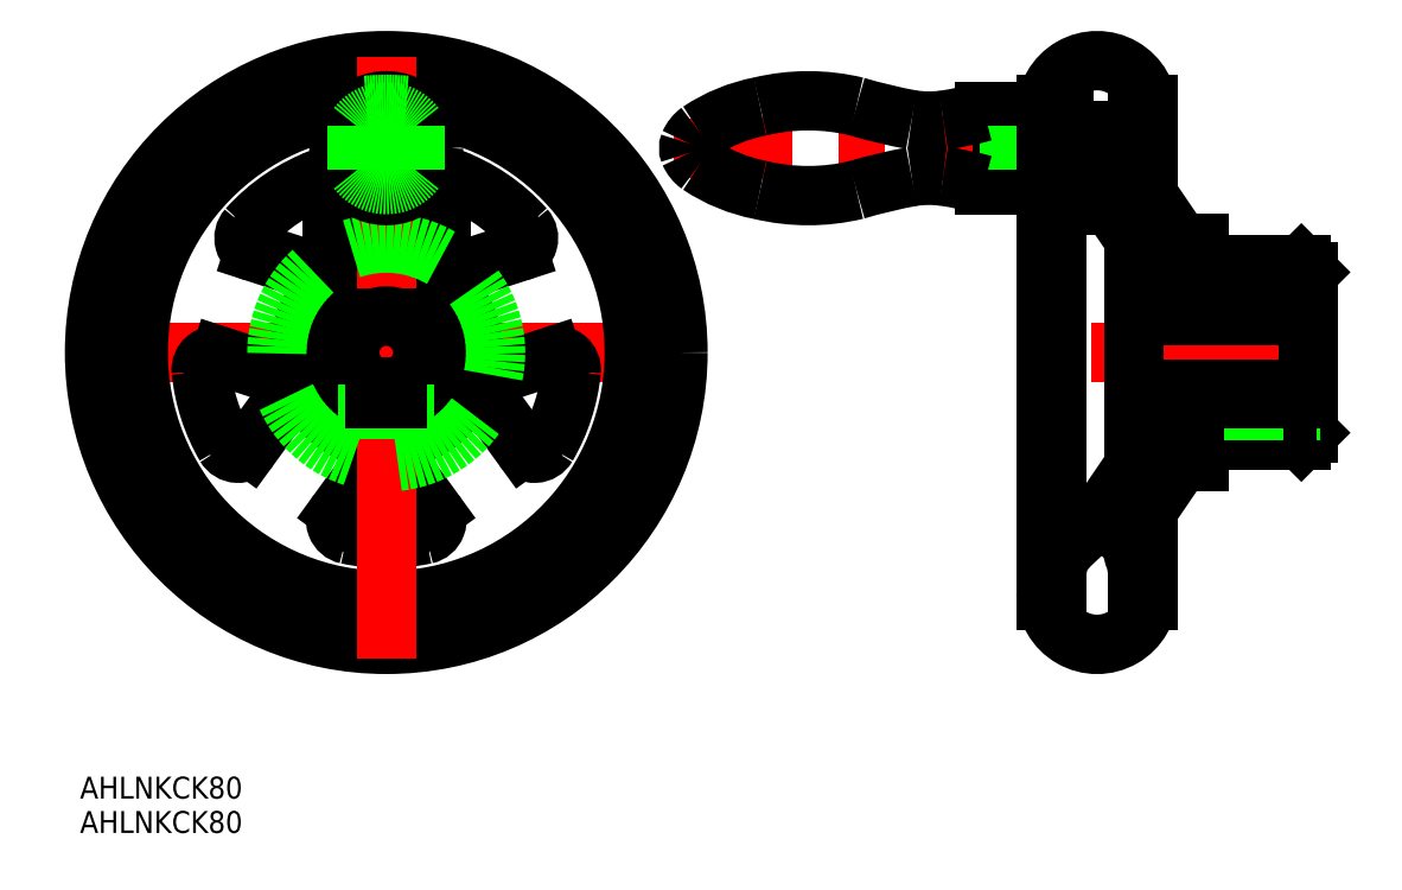
<metadata>
{"format":"dxf","ext":"dxf","renderer":"ezdxf+matplotlib","layout":"modelspace","background":"white","min_lineweight":24,"dpi":150}
</metadata>
<code>
0
SECTION
2
ENTITIES
0
LINE
8
CENTER
10
-42
20
-5.97e-14
30
0
11
42
21
5.97e-14
31
0
0
CIRCLE
8
0
10
-3.411e-13
20
5.68e-14
30
0
40
40
0
LINE
8
CENTER
10
128.5
20
7.42e-14
30
0
11
88.47
21
2.953e-13
31
0
0
CIRCLE
8
0
10
0
20
0
30
0
40
12
0
LINE
8
0
10
126.5
20
11
30
0
11
126.5
21
-11
31
0
0
LINE
8
0
10
103
20
23.77
30
0
11
108.9
21
15
31
0
0
LINE
8
0
10
125.5
20
-12
30
0
11
111.5
21
-12
31
0
0
LINE
8
0
10
111.5
20
15
30
0
11
111.5
21
12
31
0
0
LINE
8
CENTER
10
106.5
20
28
30
0
11
39.47
21
28
31
0
0
LINE
8
0
10
92.97
20
33.75
30
0
11
92.97
21
30.5
31
0
0
LINE
8
0
10
101
20
30.5
30
0
11
103
21
30.5
31
0
0
LINE
8
0
10
101
20
25.5
30
0
11
103
21
25.5
31
0
0
LINE
8
0
10
104.4
20
-34
30
0
11
103
21
-34
31
0
0
LINE
8
0
10
91.97
20
-34
30
0
11
90.54
21
-34
31
0
0
LINE
8
0
10
111.5
20
15
30
0
11
108.9
21
15
31
0
0
LINE
8
0
10
102.5
20
12
30
0
11
104.9
21
12
31
0
0
LINE
8
0
10
103
20
34
30
0
11
103
21
23.77
31
0
0
LINE
8
0
10
102.5
20
12
30
0
11
102.5
21
-12
31
0
0
LINE
8
0
10
98.34
20
20.13
30
0
11
93.47
21
20.13
31
0
0
ARC
8
0
10
93.47
20
21.63
30
0
40
1.5
50
180
51
270
0
LINE
8
0
10
111.5
20
12
30
0
11
125.5
21
12
31
0
0
LINE
8
0
10
103.1
20
-23.52
30
0
11
108.9
21
-15
31
0
0
LINE
8
0
10
111.5
20
-15
30
0
11
108.9
21
-15
31
0
0
LINE
8
0
10
111.5
20
-15
30
0
11
111.5
21
-12
31
0
0
LINE
8
0
10
104.9
20
-12
30
0
11
102.5
21
-12
31
0
0
LINE
8
0
10
104.5
20
-33
30
0
11
104.5
21
-21.67
31
0
0
LINE
8
0
10
103
20
-34
30
0
11
103
21
-23.78
31
0
0
ARC
8
0
10
-3.411e-13
20
5.68e-14
30
0
40
34
50
94.64
51
85.36
0
LINE
8
0
10
99.99
20
19.26
30
0
11
104.9
21
12
31
0
0
LINE
8
0
10
97.66
20
-22.68
30
0
11
104.9
21
-12
31
0
0
LINE
8
0
10
97.66
20
-22.68
30
0
11
93.53
21
-26.6
31
0
0
ARC
8
0
10
96.97
20
-30.23
30
0
40
5
50
133.5
51
180
0
ARC
8
0
10
107.3
20
-26.34
30
0
40
5
50
145.7
51
201.6
0
ARC
8
0
10
97.97
20
-30.02
30
0
40
5
50
0
51
21.59
0
LINE
8
0
10
7.5
20
21.49
30
0
11
7.5
21
13.08
31
0
0
LINE
8
0
10
18.12
20
13.77
30
0
11
10.12
21
11.17
31
0
0
ARC
8
0
10
-3.411e-13
20
5.68e-14
30
0
40
25.5
50
41.84
51
70.28
0
CIRCLE
8
0
10
-3.411e-13
20
28
30
0
40
2.067
0
LINE
8
CENTER
10
-8.5
20
28
30
0
11
8.5
21
28
31
0
0
ARC
8
0
10
-3.411e-13
20
28
30
0
40
7.87
50
216.6
51
323.4
0
ARC
8
0
10
9.5
20
21.49
30
0
40
2
50
66.16
51
180
0
ARC
8
0
10
17.51
20
15.68
30
0
40
2
50
288
51
41.84
0
ARC
8
0
10
9.5
20
13.08
30
0
40
2
50
180
51
288
0
ARC
8
0
10
-9.5
20
13.08
30
0
40
2
50
252
51
0
0
ARC
8
0
10
-9.5
20
21.49
30
0
40
2
50
0
51
113.8
0
ARC
8
0
10
-17.51
20
15.68
30
0
40
2
50
138.2
51
252
0
ARC
8
0
10
-1.137e-13
20
2.842e-13
30
0
40
25.5
50
109.7
51
138.2
0
LINE
8
0
10
-7.5
20
21.49
30
0
11
-7.5
21
13.08
31
0
0
LINE
8
0
10
-18.12
20
13.77
30
0
11
-10.12
21
11.17
31
0
0
ARC
8
0
10
-15.37
20
-4.994
30
0
40
2
50
324
51
72
0
ARC
8
0
10
-23.38
20
-2.393
30
0
40
2
50
72
51
185.8
0
ARC
8
0
10
-20.32
20
-11.81
30
0
40
2
50
210.2
51
324
0
ARC
8
0
10
0
20
5.116e-13
30
0
40
25.5
50
185.8
51
210.2
0
LINE
8
0
10
-22.76
20
-0.4909
30
0
11
-14.75
21
-3.092
31
0
0
LINE
8
0
10
-18.7
20
-12.98
30
0
11
-13.75
21
-6.17
31
0
0
ARC
8
0
10
-5.684e-13
20
-16.16
30
0
40
2
50
36
51
144
0
ARC
8
0
10
-4.948
20
-22.97
30
0
40
2
50
144
51
257.8
0
ARC
8
0
10
4.948
20
-22.97
30
0
40
2
50
282.2
51
36
0
ARC
8
0
10
-6.821e-13
20
-5.68e-14
30
0
40
25.5
50
257.8
51
282.2
0
LINE
8
0
10
-6.566
20
-21.8
30
0
11
-1.618
21
-14.99
31
0
0
LINE
8
0
10
6.566
20
-21.8
30
0
11
1.618
21
-14.99
31
0
0
ARC
8
0
10
15.37
20
-4.994
30
0
40
2
50
108
51
216
0
ARC
8
0
10
20.32
20
-11.81
30
0
40
2
50
216
51
329.8
0
ARC
8
0
10
23.38
20
-2.393
30
0
40
2
50
354.2
51
108
0
ARC
8
0
10
-4.547e-13
20
5.68e-14
30
0
40
25.5
50
329.8
51
354.2
0
LINE
8
0
10
18.7
20
-12.98
30
0
11
13.75
21
-6.17
31
0
0
LINE
8
0
10
22.76
20
-0.4909
30
0
11
14.75
21
-3.092
31
0
0
ARC
8
0
10
7.929
20
22.12
30
0
40
2
50
70.28
51
143.4
0
ARC
8
0
10
-7.929
20
22.12
30
0
40
2
50
36.55
51
109.7
0
LINE
8
CENTER
10
0
20
-42
30
0
11
0
21
42
31
0
0
CIRCLE
8
0
10
1.137e-13
20
28
30
0
40
5.75
0
LINE
8
0
10
92.97
20
33.75
30
0
11
91.97
21
33.75
31
0
0
LINE
8
0
10
92.97
20
22.25
30
0
11
91.97
21
22.25
31
0
0
LINE
8
0
10
104.5
20
33
30
0
11
104.5
21
21.56
31
0
0
LINE
8
0
10
90.47
20
33
30
0
11
90.47
21
-33
31
0
0
CIRCLE
8
0
10
-3.411e-13
20
28
30
0
40
2.5
0
ARC
8
0
10
0
20
0
30
0
40
15
50
59.99
51
120
0
ARC
8
0
10
0
20
0
30
0
40
15
50
132
51
192
0
ARC
8
0
10
0
20
0
30
0
40
15
50
204
51
264
0
ARC
8
0
10
0
20
0
30
0
40
15
50
276
51
336
0
ARC
8
0
10
0
20
0
30
0
40
15
50
348
51
48.01
0
LINE
8
0
10
103
20
30.07
30
0
11
101.5
21
30.07
31
0
0
LINE
8
0
10
103
20
25.93
30
0
11
101.5
21
25.93
31
0
0
LINE
8
0
10
125.5
20
12
30
0
11
126.5
21
11
31
0
0
LINE
8
0
10
126.5
20
-11
30
0
11
125.5
21
-12
31
0
0
LINE
8
0
10
104.4
20
34
30
0
11
103
21
34
31
0
0
LINE
8
0
10
90.54
20
34
30
0
11
91.97
21
34
31
0
0
ARC
8
0
10
97.47
20
33
30
0
40
7
50
360
51
180
0
ARC
8
0
10
97.47
20
-33
30
0
40
7
50
180
51
4.071e-13
0
LINE
8
0
10
81.97
20
33
30
0
11
90.47
21
33
31
0
0
LINE
8
0
10
81.97
20
23
30
0
11
90.47
21
23
31
0
0
LINE
8
0
10
85.47
20
25
30
0
11
90.47
21
31
31
0
0
LINE
8
0
10
85.47
20
31
30
0
11
90.47
21
25
31
0
0
LINE
8
0
10
90.47
20
25
30
0
11
85.47
21
25
31
0
0
LINE
8
0
10
90.47
20
31
30
0
11
85.47
21
31
31
0
0
LINE
8
0
10
84.47
20
23
30
0
11
84.47
21
33
31
0
0
LINE
8
0
10
85.47
20
25
30
0
11
85.47
21
31
31
0
0
LINE
8
0
10
101.5
20
30.07
30
0
11
90.47
21
30.07
31
0
0
LINE
8
0
10
101.5
20
25.93
30
0
11
90.47
21
25.93
31
0
0
LINE
8
0
10
101
20
25.5
30
0
11
101
21
30.5
31
0
0
LINE
8
0
10
101.5
20
25.93
30
0
11
101.5
21
30.07
31
0
0
LINE
8
0
10
101
20
25.5
30
0
11
90.47
21
25.5
31
0
0
LINE
8
0
10
101
20
30.5
30
0
11
90.47
21
30.5
31
0
0
LINE
8
0
10
101.5
20
30.07
30
0
11
101
21
30.5
31
0
0
LINE
8
0
10
101
20
25.5
30
0
11
101.5
21
25.93
31
0
0
CIRCLE
8
0
10
-3.411e-13
20
28
30
0
40
6.5
0
ARC
8
0
10
-3.411e-13
20
28
30
0
40
5
50
216.9
51
323.1
0
LINE
8
0
10
4
20
31
30
0
11
4
21
25
31
0
0
LINE
8
0
10
-4
20
31
30
0
11
-4
21
25
31
0
0
ARC
8
0
10
-3.411e-13
20
28
30
0
40
5
50
36.87
51
143.1
0
ARC
8
0
10
0
20
0
30
0
40
34
50
85.36
51
94.64
0
INSERT
8
0
2
*U2
10
0
20
0
30
0
0
INSERT
8
0
2
*U3
10
0
20
0
30
0
0
ARC
8
0
10
0
20
0
30
0
40
5
50
287.5
51
252.5
0
LINE
8
0
10
126.5
20
5
30
0
11
102.5
21
5
31
0
0
LINE
8
0
10
126.5
20
-5
30
0
11
102.5
21
-5
31
0
0
LINE
8
CENTER
10
121.5
20
-3
30
0
11
121.5
21
-14
31
0
0
LINE
8
0
10
2.5
20
-4.33
30
0
11
2.5
21
-11.74
31
0
0
LINE
8
0
10
2.067
20
-4.553
30
0
11
2.067
21
-11.82
31
0
0
LINE
8
0
10
-2.067
20
-4.553
30
0
11
-2.067
21
-11.82
31
0
0
LINE
8
0
10
-2.5
20
-4.33
30
0
11
-2.5
21
-11.74
31
0
0
LINE
8
0
10
124
20
-6.4
30
0
11
124
21
-12
31
0
0
LINE
8
0
10
123.5
20
-6.4
30
0
11
123.5
21
-12
31
0
0
LINE
8
0
10
119.4
20
-6.4
30
0
11
119.4
21
-12
31
0
0
LINE
8
0
10
119
20
-6.4
30
0
11
119
21
-12
31
0
0
LINE
8
0
10
1.5
20
-6.4
30
0
11
-1.5
21
-6.4
31
0
0
LINE
8
0
10
1.5
20
-6.4
30
0
11
1.5
21
-4.77
31
0
0
LINE
8
0
10
-1.5
20
-6.4
30
0
11
-1.5
21
-4.77
31
0
0
ARC
8
0
10
98.34
20
18.13
30
0
40
2
50
34.26
51
90
0
ARC
8
0
10
69.88
20
-21.26
30
0
40
45.88
50
74.72
51
81.85
0
ARC
8
0
10
74.43
20
8.892
30
0
40
15.39
50
82.71
51
98.91
0
ARC
8
0
10
85.55
20
-49.09
30
0
40
74.43
50
100.5
51
106.5
0
ARC
8
0
10
55.57
20
44.62
30
0
40
22.74
50
236.2
51
259.1
0
ARC
8
0
10
45.31
20
29.01
30
0
40
4.071
50
203.9
51
234.1
0
ARC
8
0
10
43.25
20
28
30
0
40
1.785
50
159
51
201
0
ARC
8
0
10
69.88
20
77.26
30
0
40
45.88
50
278.1
51
285.3
0
ARC
8
0
10
74.43
20
47.11
30
0
40
15.39
50
261.1
51
277.3
0
ARC
8
0
10
85.55
20
105.1
30
0
40
74.43
50
253.5
51
259.5
0
ARC
8
0
10
55.57
20
11.38
30
0
40
22.74
50
100.9
51
123.8
0
ARC
8
0
10
45.31
20
26.99
30
0
40
4.071
50
125.9
51
156.1
0
ARC
8
0
10
57.86
20
6.35
30
0
40
28.15
50
76.44
51
103.6
0
ARC
8
0
10
57.86
20
49.65
30
0
40
28.15
50
256.4
51
283.6
0
LINE
8
0
10
126.5
20
-6.4
30
0
11
102.5
21
-6.4
31
0
0
LINE
8
0
10
91.97
20
34
30
0
11
91.97
21
30.5
31
0
0
LINE
8
0
10
92.97
20
25.5
30
0
11
92.97
21
22.25
31
0
0
LINE
8
0
10
91.97
20
25.5
30
0
11
91.97
21
-34
31
0
0
ENDSEC
0
EOF

</code>
